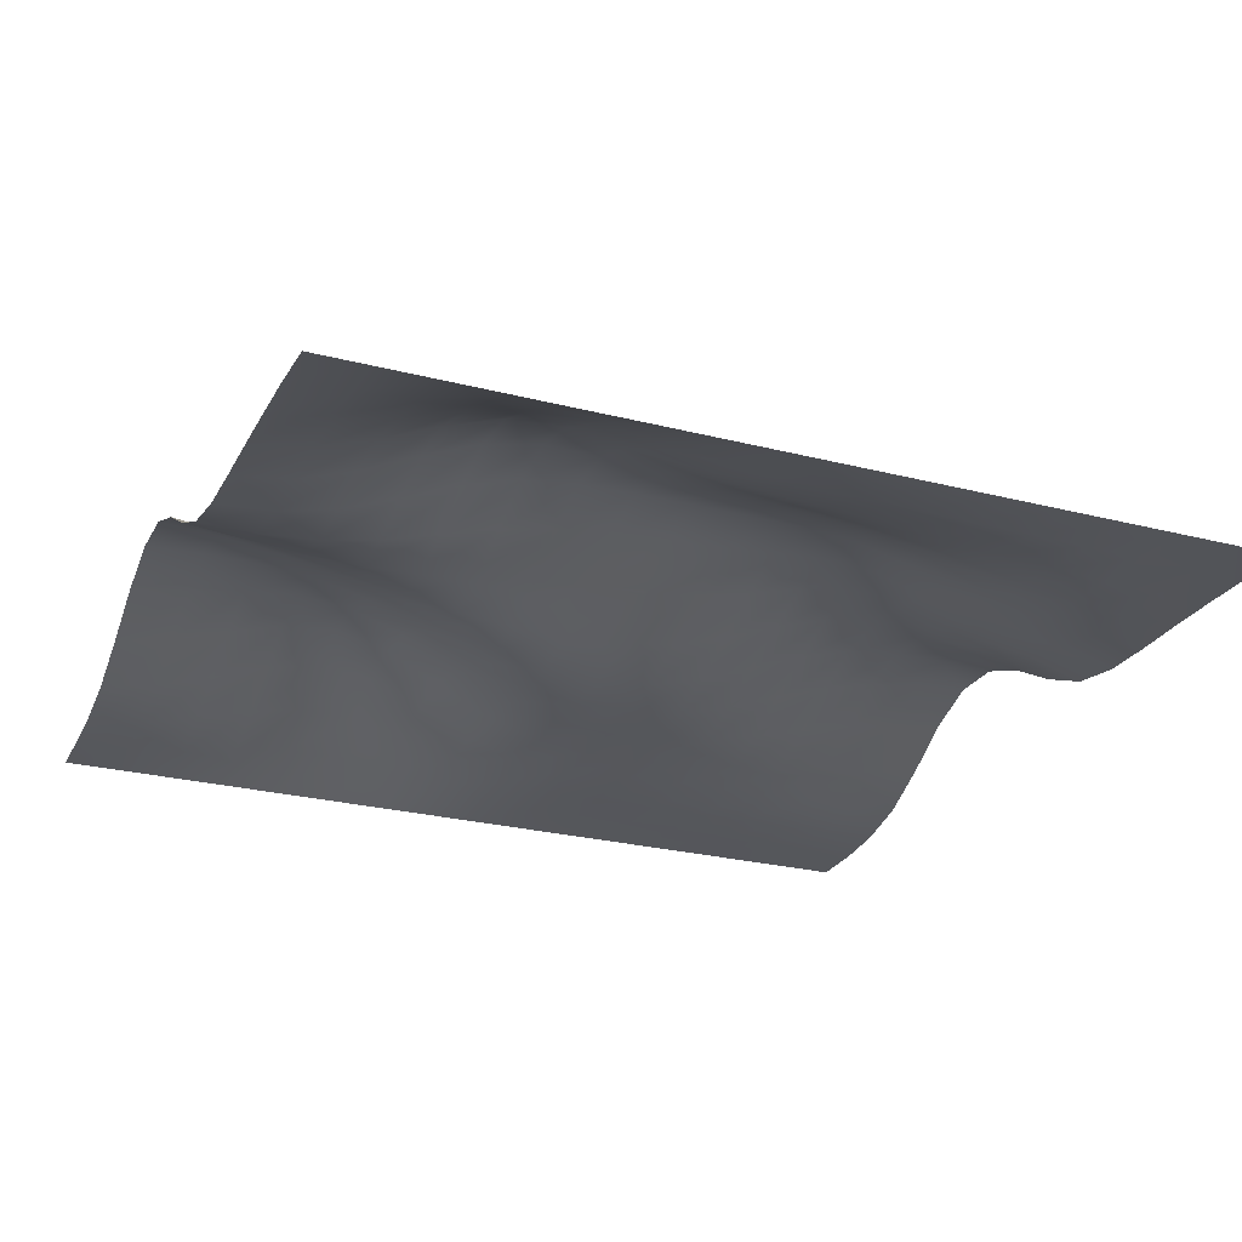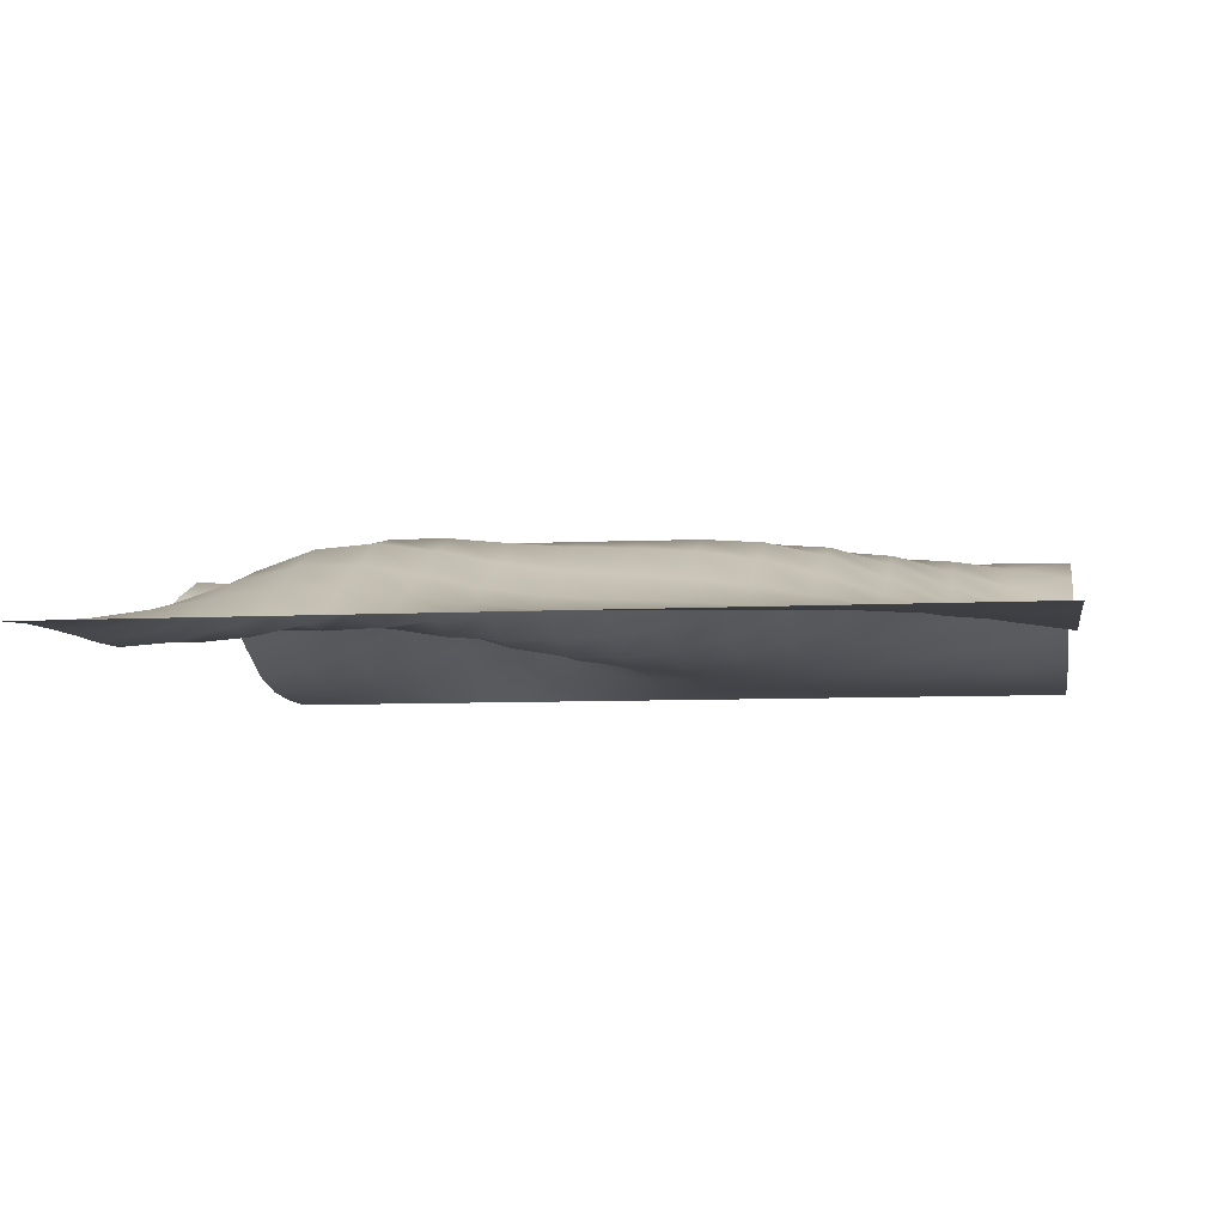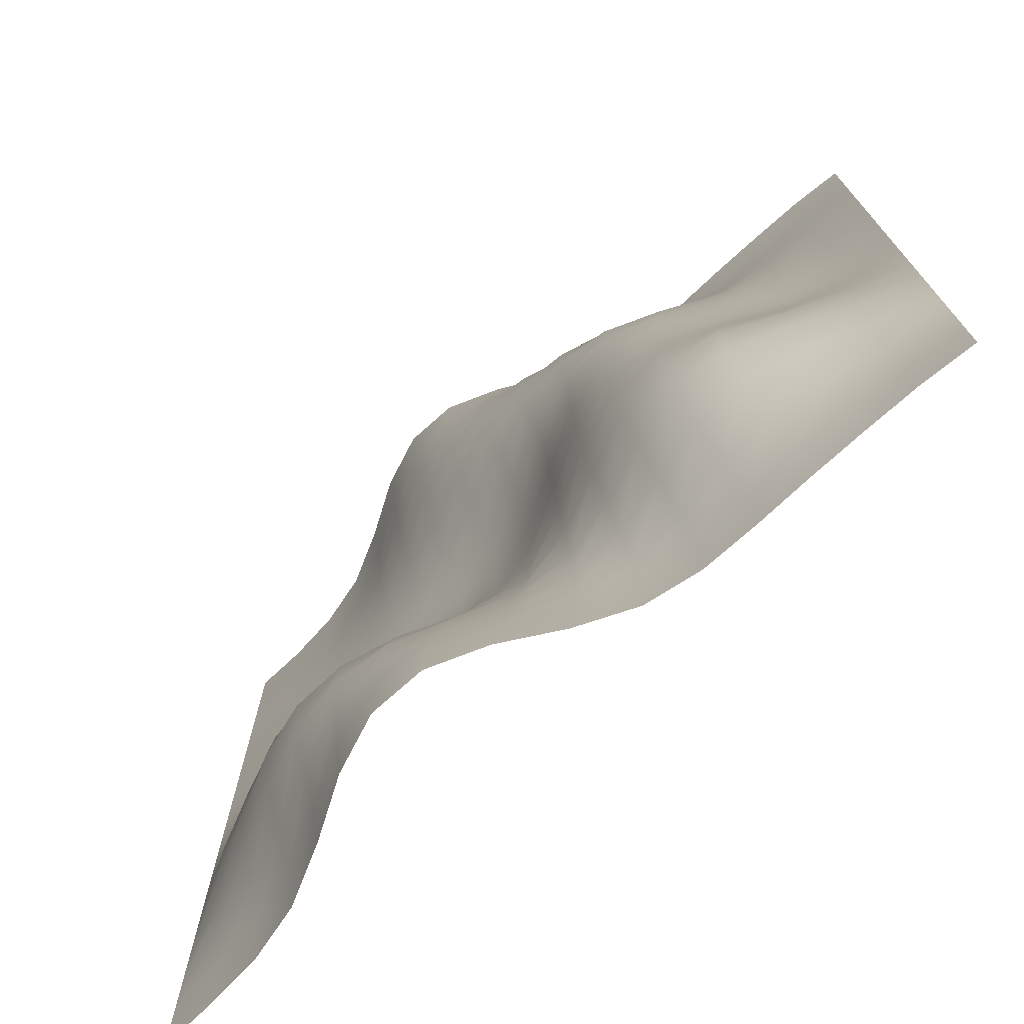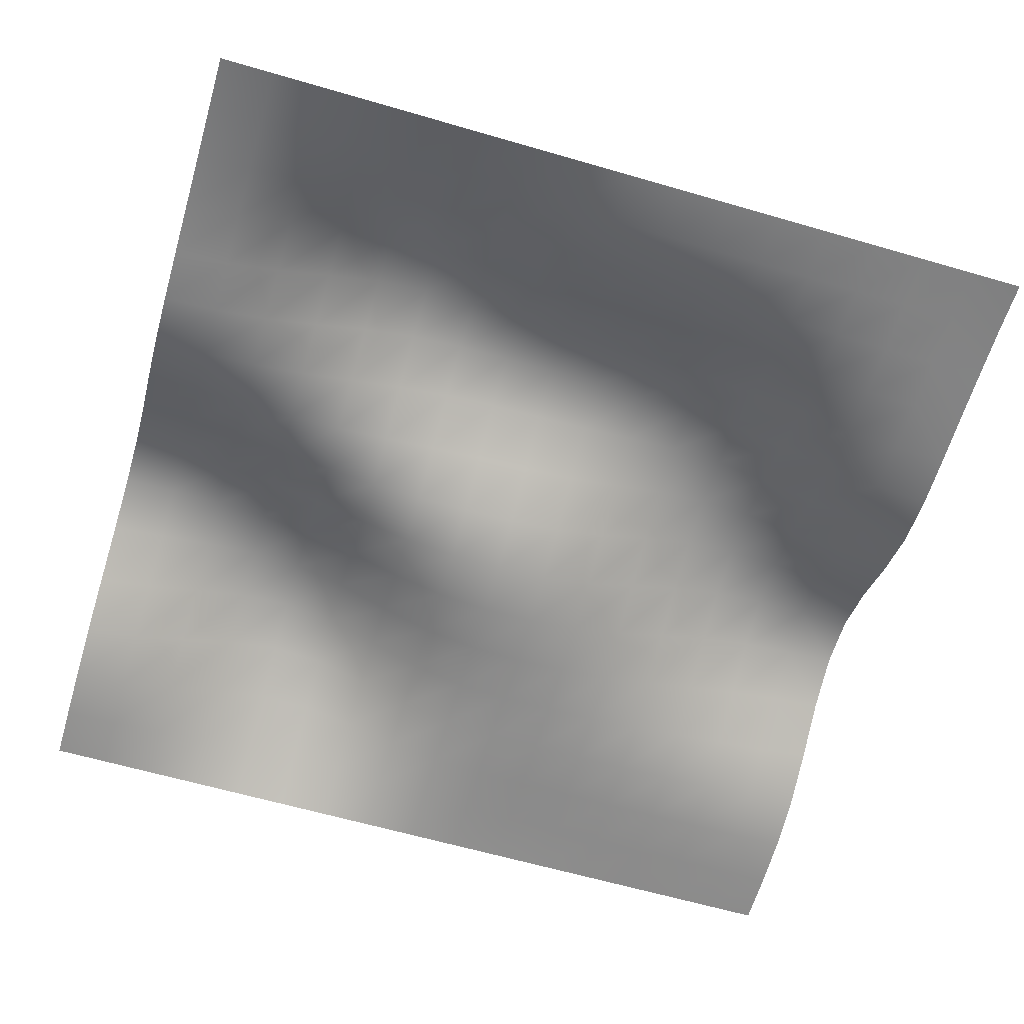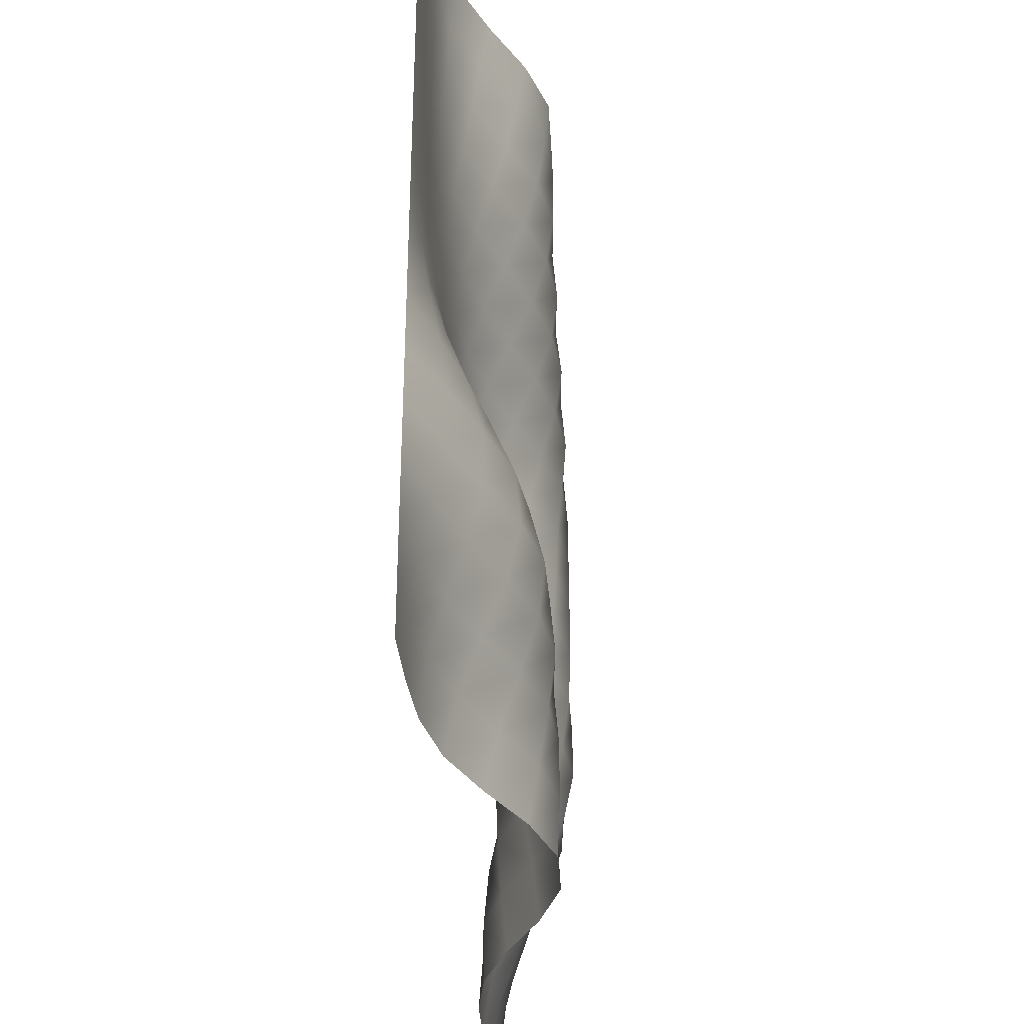
<metadata>
{"format":"obj","ext":"obj","renderer":"f3d","projection":"perspective","resolution":1024,"background":"white","views":[{"elev":-25.3,"azim":-112.6,"up":"+Y"},{"elev":-6.7,"azim":-80.7,"up":"+Y"},{"elev":-73.9,"azim":-137.2,"up":"+Z"},{"elev":-62.9,"azim":-106.4,"up":"+Y"},{"elev":-36.9,"azim":94.5,"up":"+Z"}]}
</metadata>
<code>
o hills5
v 0 -0 -2.062
v 0.0625 0.001784 -2.062
v 0.125 0.002676 -2.062
v 0.1875 0.004716 -2.062
v 0.25 0.009686 -2.062
v 0.3125 0.01988 -2.062
v 0.375 0.03836 -2.062
v 0.4375 0.06628 -2.062
v 0.5 0.09495 -2.062
v 0.5625 0.1104 -2.062
v 0.625 0.1043 -2.062
v 0.6875 0.07647 -2.062
v 0.75 0.03938 -2.062
v 0.8125 0.013 -2.062
v 0.875 0.003314 -2.062
v 0.9375 0.001402 -2.062
v 1 -0 -2.062
v 0 -0 -2.125
v 0.0625 0.002676 -2.125
v 0.125 0.004843 -2.125
v 0.1875 0.009686 -2.125
v 0.25 0.02001 -2.125
v 0.3125 0.0376 -2.125
v 0.375 0.06105 -2.125
v 0.4375 0.08603 -2.125
v 0.5 0.1048 -2.125
v 0.5625 0.1092 -2.125
v 0.625 0.09533 -2.125
v 0.6875 0.06538 -2.125
v 0.75 0.03199 -2.125
v 0.8125 0.01058 -2.125
v 0.875 0.003059 -2.125
v 0.9375 0.001275 -2.125
v 1 -0 -2.125
v 0 -0 -2.188
v 0.0625 0.003186 -2.188
v 0.125 0.008412 -2.188
v 0.1875 0.01988 -2.188
v 0.25 0.03925 -2.188
v 0.3125 0.06373 -2.188
v 0.375 0.08705 -2.188
v 0.4375 0.1037 -2.188
v 0.5 0.1096 -2.188
v 0.5625 0.1015 -2.188
v 0.625 0.07966 -2.188
v 0.6875 0.04983 -2.188
v 0.75 0.02281 -2.188
v 0.8125 0.00752 -2.188
v 0.875 0.002294 -2.188
v 0.9375 0.000892 -2.188
v 1 -0 -2.188
v 0 -0 -2.25
v 0.0625 0.003569 -2.25
v 0.125 0.01236 -2.25
v 0.1875 0.03225 -2.25
v 0.25 0.0613 -2.25
v 0.3125 0.08883 -2.25
v 0.375 0.1055 -2.25
v 0.4375 0.1101 -2.25
v 0.5 0.1029 -2.25
v 0.5625 0.08399 -2.25
v 0.625 0.05824 -2.25
v 0.6875 0.03301 -2.25
v 0.75 0.01453 -2.25
v 0.8125 0.004971 -2.25
v 0.875 0.001657 -2.25
v 0.9375 0.001147 -2.25
v 1 -0 -2.25
v 0 -0 -2.312
v 0.0625 0.004333 -2.312
v 0.125 0.01657 -2.312
v 0.1875 0.04321 -2.312
v 0.25 0.07787 -2.312
v 0.3125 0.1035 -2.312
v 0.375 0.1104 -2.312
v 0.4375 0.102 -2.312
v 0.5 0.08322 -2.312
v 0.5625 0.05863 -2.312
v 0.625 0.03518 -2.312
v 0.6875 0.01861 -2.312
v 0.75 0.009049 -2.312
v 0.8125 0.003951 -2.312
v 0.875 0.001912 -2.312
v 0.9375 0.002167 -2.312
v 1 -0 -2.312
v 0 -0 -2.375
v 0.0625 0.005353 -2.375
v 0.125 0.0209 -2.375
v 0.1875 0.05174 -2.375
v 0.25 0.08718 -2.375
v 0.3125 0.1078 -2.375
v 0.375 0.1054 -2.375
v 0.4375 0.08539 -2.375
v 0.5 0.05812 -2.375
v 0.5625 0.03327 -2.375
v 0.625 0.01682 -2.375
v 0.6875 0.009304 -2.375
v 0.75 0.006118 -2.375
v 0.8125 0.003696 -2.375
v 0.875 0.002294 -2.375
v 0.9375 0.002676 -2.375
v 1 -0 -2.375
v 0 -0 -2.438
v 0.0625 0.0065 -2.438
v 0.125 0.02447 -2.438
v 0.1875 0.05722 -2.438
v 0.25 0.09151 -2.438
v 0.3125 0.1082 -2.438
v 0.375 0.09941 -2.438
v 0.4375 0.07125 -2.438
v 0.5 0.03913 -2.438
v 0.5625 0.01695 -2.438
v 0.625 0.007647 -2.438
v 0.6875 0.00599 -2.438
v 0.75 0.005735 -2.438
v 0.8125 0.004333 -2.438
v 0.875 0.002804 -2.438
v 0.9375 0.002422 -2.438
v 1 -0 -2.438
v 0 -0 -2.5
v 0.0625 0.008794 -2.5
v 0.125 0.02868 -2.5
v 0.1875 0.06181 -2.5
v 0.25 0.09431 -2.5
v 0.3125 0.1085 -2.5
v 0.375 0.09623 -2.5
v 0.4375 0.06398 -2.5
v 0.5 0.03046 -2.5
v 0.5625 0.0116 -2.5
v 0.625 0.007392 -2.5
v 0.6875 0.009559 -2.5
v 0.75 0.0116 -2.5
v 0.8125 0.01083 -2.5
v 0.875 0.007775 -2.5
v 0.9375 0.004588 -2.5
v 1 -0 -2.5
v 0 -0 -2.562
v 0.0625 0.01453 -2.562
v 0.125 0.03747 -2.562
v 0.1875 0.07061 -2.562
v 0.25 0.09928 -2.562
v 0.3125 0.1085 -2.562
v 0.375 0.09253 -2.562
v 0.4375 0.05888 -2.562
v 0.5 0.02766 -2.562
v 0.5625 0.0144 -2.562
v 0.625 0.01657 -2.562
v 0.6875 0.02447 -2.562
v 0.75 0.03059 -2.562
v 0.8125 0.03021 -2.562
v 0.875 0.02256 -2.562
v 0.9375 0.01236 -2.562
v 1 -0 -2.562
v 0 -0 -2.625
v 0.0625 0.02396 -2.625
v 0.125 0.05136 -2.625
v 0.1875 0.08386 -2.625
v 0.25 0.1057 -2.625
v 0.3125 0.1063 -2.625
v 0.375 0.08501 -2.625
v 0.4375 0.05213 -2.625
v 0.5 0.02791 -2.625
v 0.5625 0.02498 -2.625
v 0.625 0.03747 -2.625
v 0.6875 0.05315 -2.625
v 0.75 0.06271 -2.625
v 0.8125 0.0599 -2.625
v 0.875 0.0441 -2.625
v 0.9375 0.02409 -2.625
v 1 -0 -2.625
v 0 -0 -2.688
v 0.0625 0.03237 -2.688
v 0.125 0.06296 -2.688
v 0.1875 0.09317 -2.688
v 0.25 0.1065 -2.688
v 0.3125 0.09775 -2.688
v 0.375 0.07201 -2.688
v 0.4375 0.04397 -2.688
v 0.5 0.03263 -2.688
v 0.5625 0.04384 -2.688
v 0.625 0.0664 -2.688
v 0.6875 0.08603 -2.688
v 0.75 0.09355 -2.688
v 0.8125 0.08425 -2.688
v 0.875 0.05965 -2.688
v 0.9375 0.03225 -2.688
v 1 -0 -2.688
v 0 -0 -2.75
v 0.0625 0.03377 -2.75
v 0.125 0.06296 -2.75
v 0.1875 0.08845 -2.75
v 0.25 0.09393 -2.75
v 0.3125 0.07851 -2.75
v 0.375 0.05378 -2.75
v 0.4375 0.03722 -2.75
v 0.5 0.04257 -2.75
v 0.5625 0.0664 -2.75
v 0.625 0.09253 -2.75
v 0.6875 0.1082 -2.75
v 0.75 0.1078 -2.75
v 0.8125 0.08998 -2.75
v 0.875 0.05965 -2.75
v 0.9375 0.03059 -2.75
v 1 -0 -2.75
v 0 -0 -2.812
v 0.0625 0.02638 -2.812
v 0.125 0.04881 -2.812
v 0.1875 0.06717 -2.812
v 0.25 0.06717 -2.812
v 0.3125 0.05136 -2.812
v 0.375 0.03518 -2.812
v 0.4375 0.03479 -2.812
v 0.5 0.05519 -2.812
v 0.5625 0.08501 -2.812
v 0.625 0.1073 -2.812
v 0.6875 0.1133 -2.812
v 0.75 0.1022 -2.812
v 0.8125 0.07685 -2.812
v 0.875 0.04575 -2.812
v 0.9375 0.02116 -2.812
v 1 -0 -2.812
v 0 -0 -2.875
v 0.0625 0.0158 -2.875
v 0.125 0.0288 -2.875
v 0.1875 0.039 -2.875
v 0.25 0.03696 -2.875
v 0.3125 0.02664 -2.875
v 0.375 0.02256 -2.875
v 0.4375 0.03696 -2.875
v 0.5 0.06729 -2.875
v 0.5625 0.09737 -2.875
v 0.625 0.112 -2.875
v 0.6875 0.1063 -2.875
v 0.75 0.08386 -2.875
v 0.8125 0.05366 -2.875
v 0.875 0.02689 -2.875
v 0.9375 0.01071 -2.875
v 1 -0 -2.875
v 0 -0 -2.938
v 0.0625 0.008539 -2.938
v 0.125 0.01376 -2.938
v 0.1875 0.01733 -2.938
v 0.25 0.01542 -2.938
v 0.3125 0.01172 -2.938
v 0.375 0.01733 -2.938
v 0.4375 0.04129 -2.938
v 0.5 0.07698 -2.938
v 0.5625 0.1051 -2.938
v 0.625 0.1122 -2.938
v 0.6875 0.09597 -2.938
v 0.75 0.06436 -2.938
v 0.8125 0.03263 -2.938
v 0.875 0.01236 -2.938
v 0.9375 0.003824 -2.938
v 1 -0 -2.938
v 0 -0 -3
v 0.0625 0.004716 -3
v 0.125 0.006118 -3
v 0.1875 0.006627 -3
v 0.25 0.00599 -3
v 0.3125 0.007265 -3
v 0.375 0.01848 -3
v 0.4375 0.0469 -3
v 0.5 0.08374 -3
v 0.5625 0.1085 -3
v 0.625 0.1095 -3
v 0.6875 0.08692 -3
v 0.75 0.05111 -3
v 0.8125 0.0209 -3
v 0.875 0.00599 -3
v 0.9375 0.001402 -3
v 1 -0 -3
v 0 0 -2
v 0.0625 0.004716 -2
v 0.125 0.006118 -2
v 0.1875 0.006627 -2
v 0.25 0.00599 -2
v 0.3125 0.007265 -2
v 0.375 0.01848 -2
v 0.4375 0.0469 -2
v 0.5 0.08374 -2
v 0.5625 0.1085 -2
v 0.625 0.1095 -2
v 0.6875 0.08692 -2
v 0.75 0.05111 -2
v 0.8125 0.0209 -2
v 0.875 0.00599 -2
v 0.9375 0.000446 -2
v 1 0 -2
f 1 2 19 18
f 2 3 20 19
f 3 4 21 20
f 4 5 22 21
f 5 6 23 22
f 6 7 24 23
f 7 8 25 24
f 8 9 26 25
f 9 10 27 26
f 10 11 28 27
f 11 12 29 28
f 12 13 30 29
f 13 14 31 30
f 14 15 32 31
f 15 16 33 32
f 16 17 34 33
f 18 19 36 35
f 19 20 37 36
f 20 21 38 37
f 21 22 39 38
f 22 23 40 39
f 23 24 41 40
f 24 25 42 41
f 25 26 43 42
f 26 27 44 43
f 27 28 45 44
f 28 29 46 45
f 29 30 47 46
f 30 31 48 47
f 31 32 49 48
f 32 33 50 49
f 33 34 51 50
f 35 36 53 52
f 36 37 54 53
f 37 38 55 54
f 38 39 56 55
f 39 40 57 56
f 40 41 58 57
f 41 42 59 58
f 42 43 60 59
f 43 44 61 60
f 44 45 62 61
f 45 46 63 62
f 46 47 64 63
f 47 48 65 64
f 48 49 66 65
f 49 50 67 66
f 50 51 68 67
f 52 53 70 69
f 53 54 71 70
f 54 55 72 71
f 55 56 73 72
f 56 57 74 73
f 57 58 75 74
f 58 59 76 75
f 59 60 77 76
f 60 61 78 77
f 61 62 79 78
f 62 63 80 79
f 63 64 81 80
f 64 65 82 81
f 65 66 83 82
f 66 67 84 83
f 67 68 85 84
f 69 70 87 86
f 70 71 88 87
f 71 72 89 88
f 72 73 90 89
f 73 74 91 90
f 74 75 92 91
f 75 76 93 92
f 76 77 94 93
f 77 78 95 94
f 78 79 96 95
f 79 80 97 96
f 80 81 98 97
f 81 82 99 98
f 82 83 100 99
f 83 84 101 100
f 84 85 102 101
f 86 87 104 103
f 87 88 105 104
f 88 89 106 105
f 89 90 107 106
f 90 91 108 107
f 91 92 109 108
f 92 93 110 109
f 93 94 111 110
f 94 95 112 111
f 95 96 113 112
f 96 97 114 113
f 97 98 115 114
f 98 99 116 115
f 99 100 117 116
f 100 101 118 117
f 101 102 119 118
f 103 104 121 120
f 104 105 122 121
f 105 106 123 122
f 106 107 124 123
f 107 108 125 124
f 108 109 126 125
f 109 110 127 126
f 110 111 128 127
f 111 112 129 128
f 112 113 130 129
f 113 114 131 130
f 114 115 132 131
f 115 116 133 132
f 116 117 134 133
f 117 118 135 134
f 118 119 136 135
f 120 121 138 137
f 121 122 139 138
f 122 123 140 139
f 123 124 141 140
f 124 125 142 141
f 125 126 143 142
f 126 127 144 143
f 127 128 145 144
f 128 129 146 145
f 129 130 147 146
f 130 131 148 147
f 131 132 149 148
f 132 133 150 149
f 133 134 151 150
f 134 135 152 151
f 135 136 153 152
f 137 138 155 154
f 138 139 156 155
f 139 140 157 156
f 140 141 158 157
f 141 142 159 158
f 142 143 160 159
f 143 144 161 160
f 144 145 162 161
f 145 146 163 162
f 146 147 164 163
f 147 148 165 164
f 148 149 166 165
f 149 150 167 166
f 150 151 168 167
f 151 152 169 168
f 152 153 170 169
f 154 155 172 171
f 155 156 173 172
f 156 157 174 173
f 157 158 175 174
f 158 159 176 175
f 159 160 177 176
f 160 161 178 177
f 161 162 179 178
f 162 163 180 179
f 163 164 181 180
f 164 165 182 181
f 165 166 183 182
f 166 167 184 183
f 167 168 185 184
f 168 169 186 185
f 169 170 187 186
f 171 172 189 188
f 172 173 190 189
f 173 174 191 190
f 174 175 192 191
f 175 176 193 192
f 176 177 194 193
f 177 178 195 194
f 178 179 196 195
f 179 180 197 196
f 180 181 198 197
f 181 182 199 198
f 182 183 200 199
f 183 184 201 200
f 184 185 202 201
f 185 186 203 202
f 186 187 204 203
f 188 189 206 205
f 189 190 207 206
f 190 191 208 207
f 191 192 209 208
f 192 193 210 209
f 193 194 211 210
f 194 195 212 211
f 195 196 213 212
f 196 197 214 213
f 197 198 215 214
f 198 199 216 215
f 199 200 217 216
f 200 201 218 217
f 201 202 219 218
f 202 203 220 219
f 203 204 221 220
f 205 206 223 222
f 206 207 224 223
f 207 208 225 224
f 208 209 226 225
f 209 210 227 226
f 210 211 228 227
f 211 212 229 228
f 212 213 230 229
f 213 214 231 230
f 214 215 232 231
f 215 216 233 232
f 216 217 234 233
f 217 218 235 234
f 218 219 236 235
f 219 220 237 236
f 220 221 238 237
f 222 223 240 239
f 223 224 241 240
f 224 225 242 241
f 225 226 243 242
f 226 227 244 243
f 227 228 245 244
f 228 229 246 245
f 229 230 247 246
f 230 231 248 247
f 231 232 249 248
f 232 233 250 249
f 233 234 251 250
f 234 235 252 251
f 235 236 253 252
f 236 237 254 253
f 237 238 255 254
f 239 240 257 256
f 240 241 258 257
f 241 242 259 258
f 242 243 260 259
f 243 244 261 260
f 244 245 262 261
f 245 246 263 262
f 246 247 264 263
f 247 248 265 264
f 248 249 266 265
f 249 250 267 266
f 250 251 268 267
f 251 252 269 268
f 252 253 270 269
f 253 254 271 270
f 254 255 272 271
f 1 273 274 2
f 2 274 275 3
f 3 275 276 4
f 4 276 277 5
f 5 277 278 6
f 6 278 279 7
f 7 279 280 8
f 8 280 281 9
f 9 281 282 10
f 10 282 283 11
f 11 283 284 12
f 12 284 285 13
f 13 285 286 14
f 14 286 287 15
f 15 287 288 16
f 288 289 17 16

</code>
